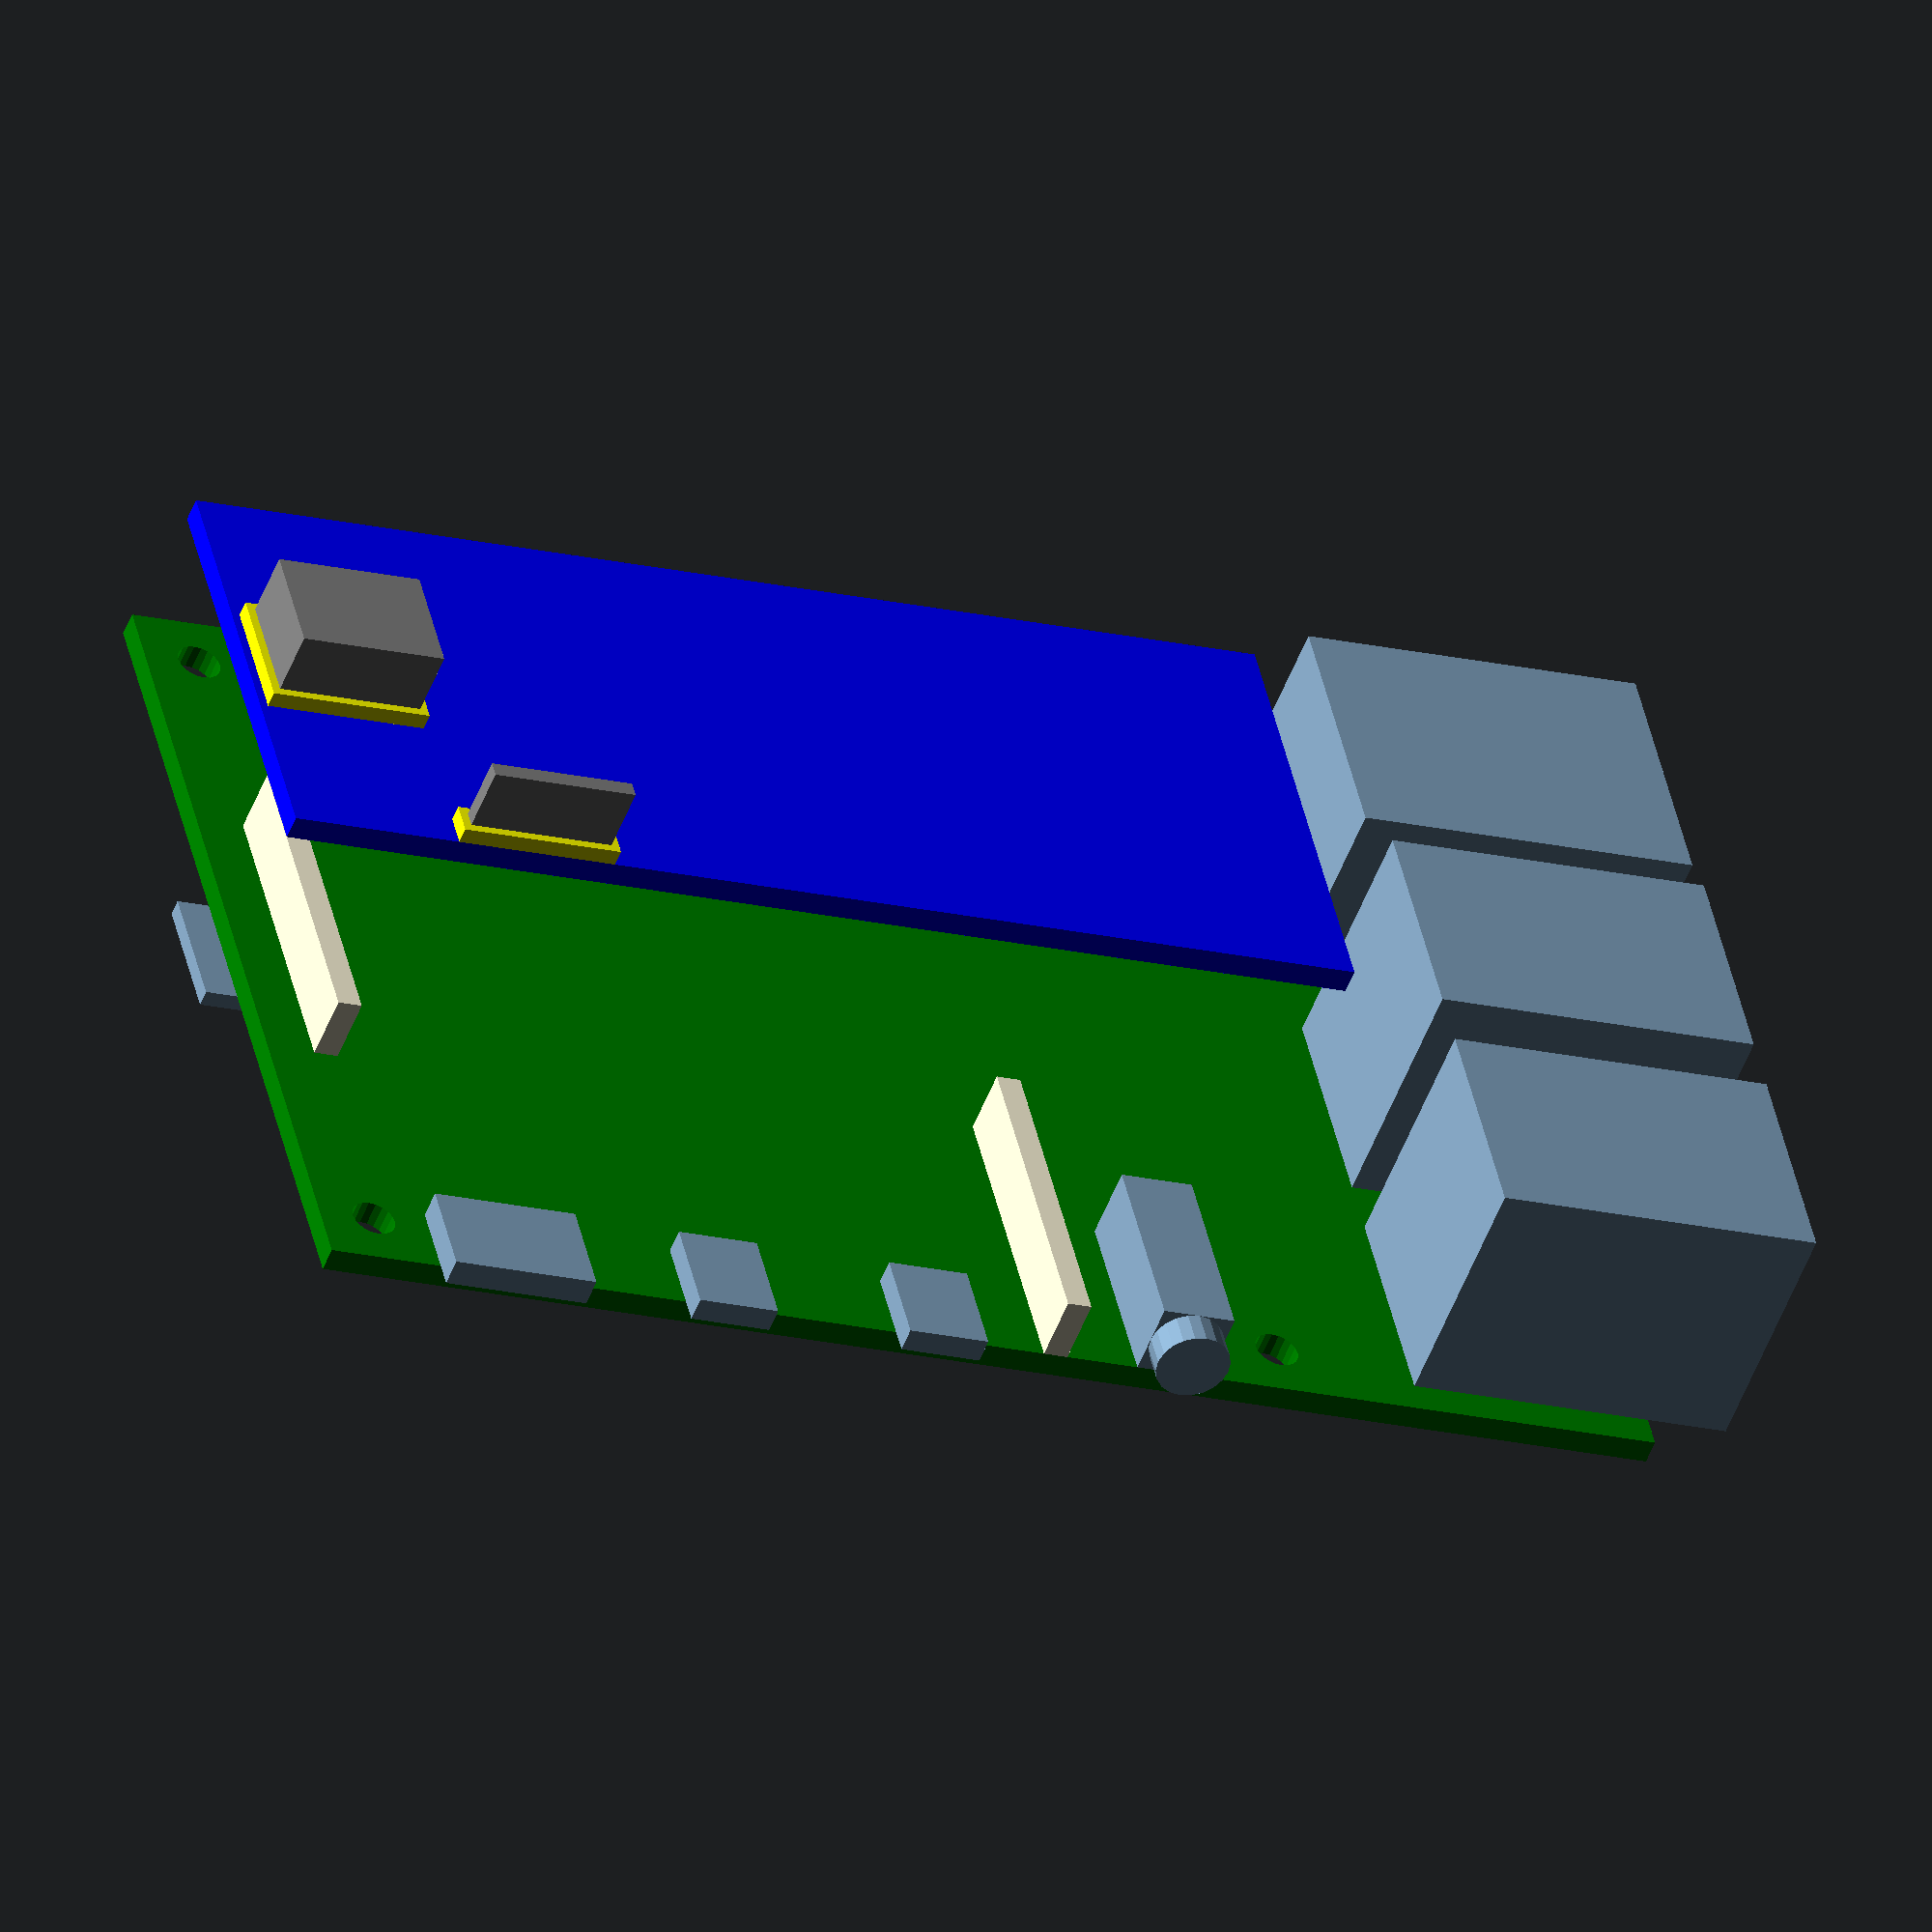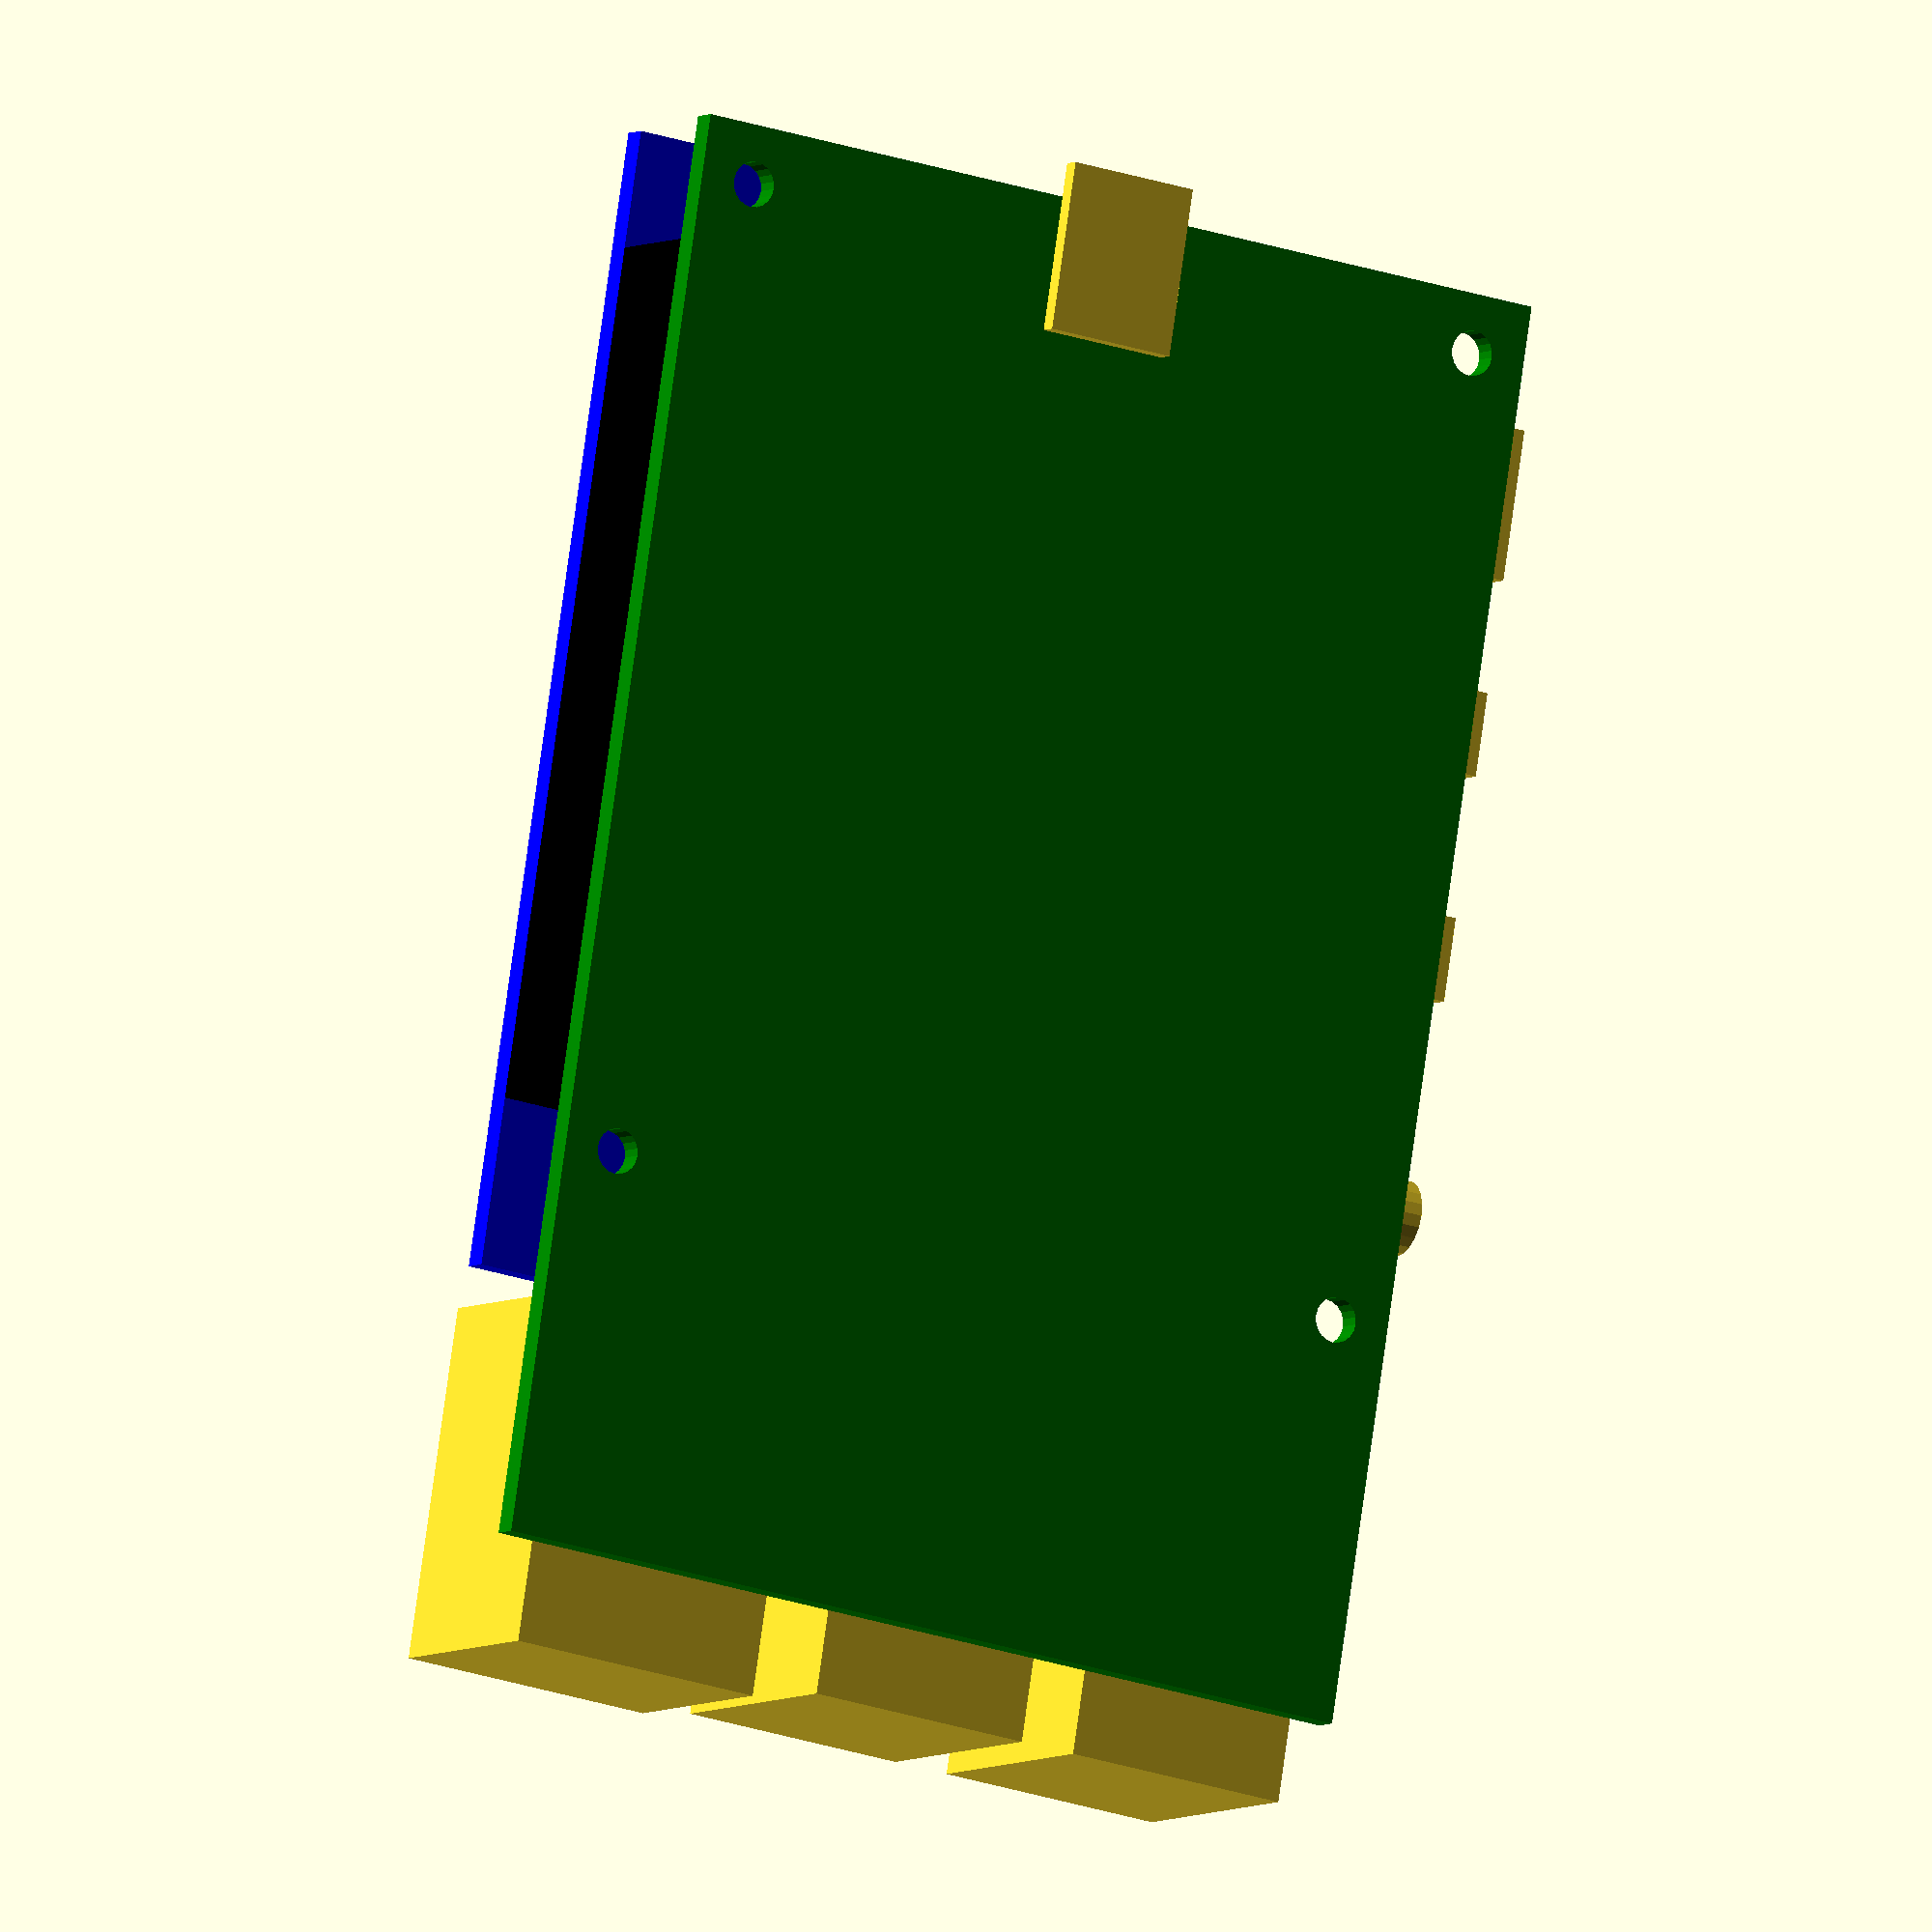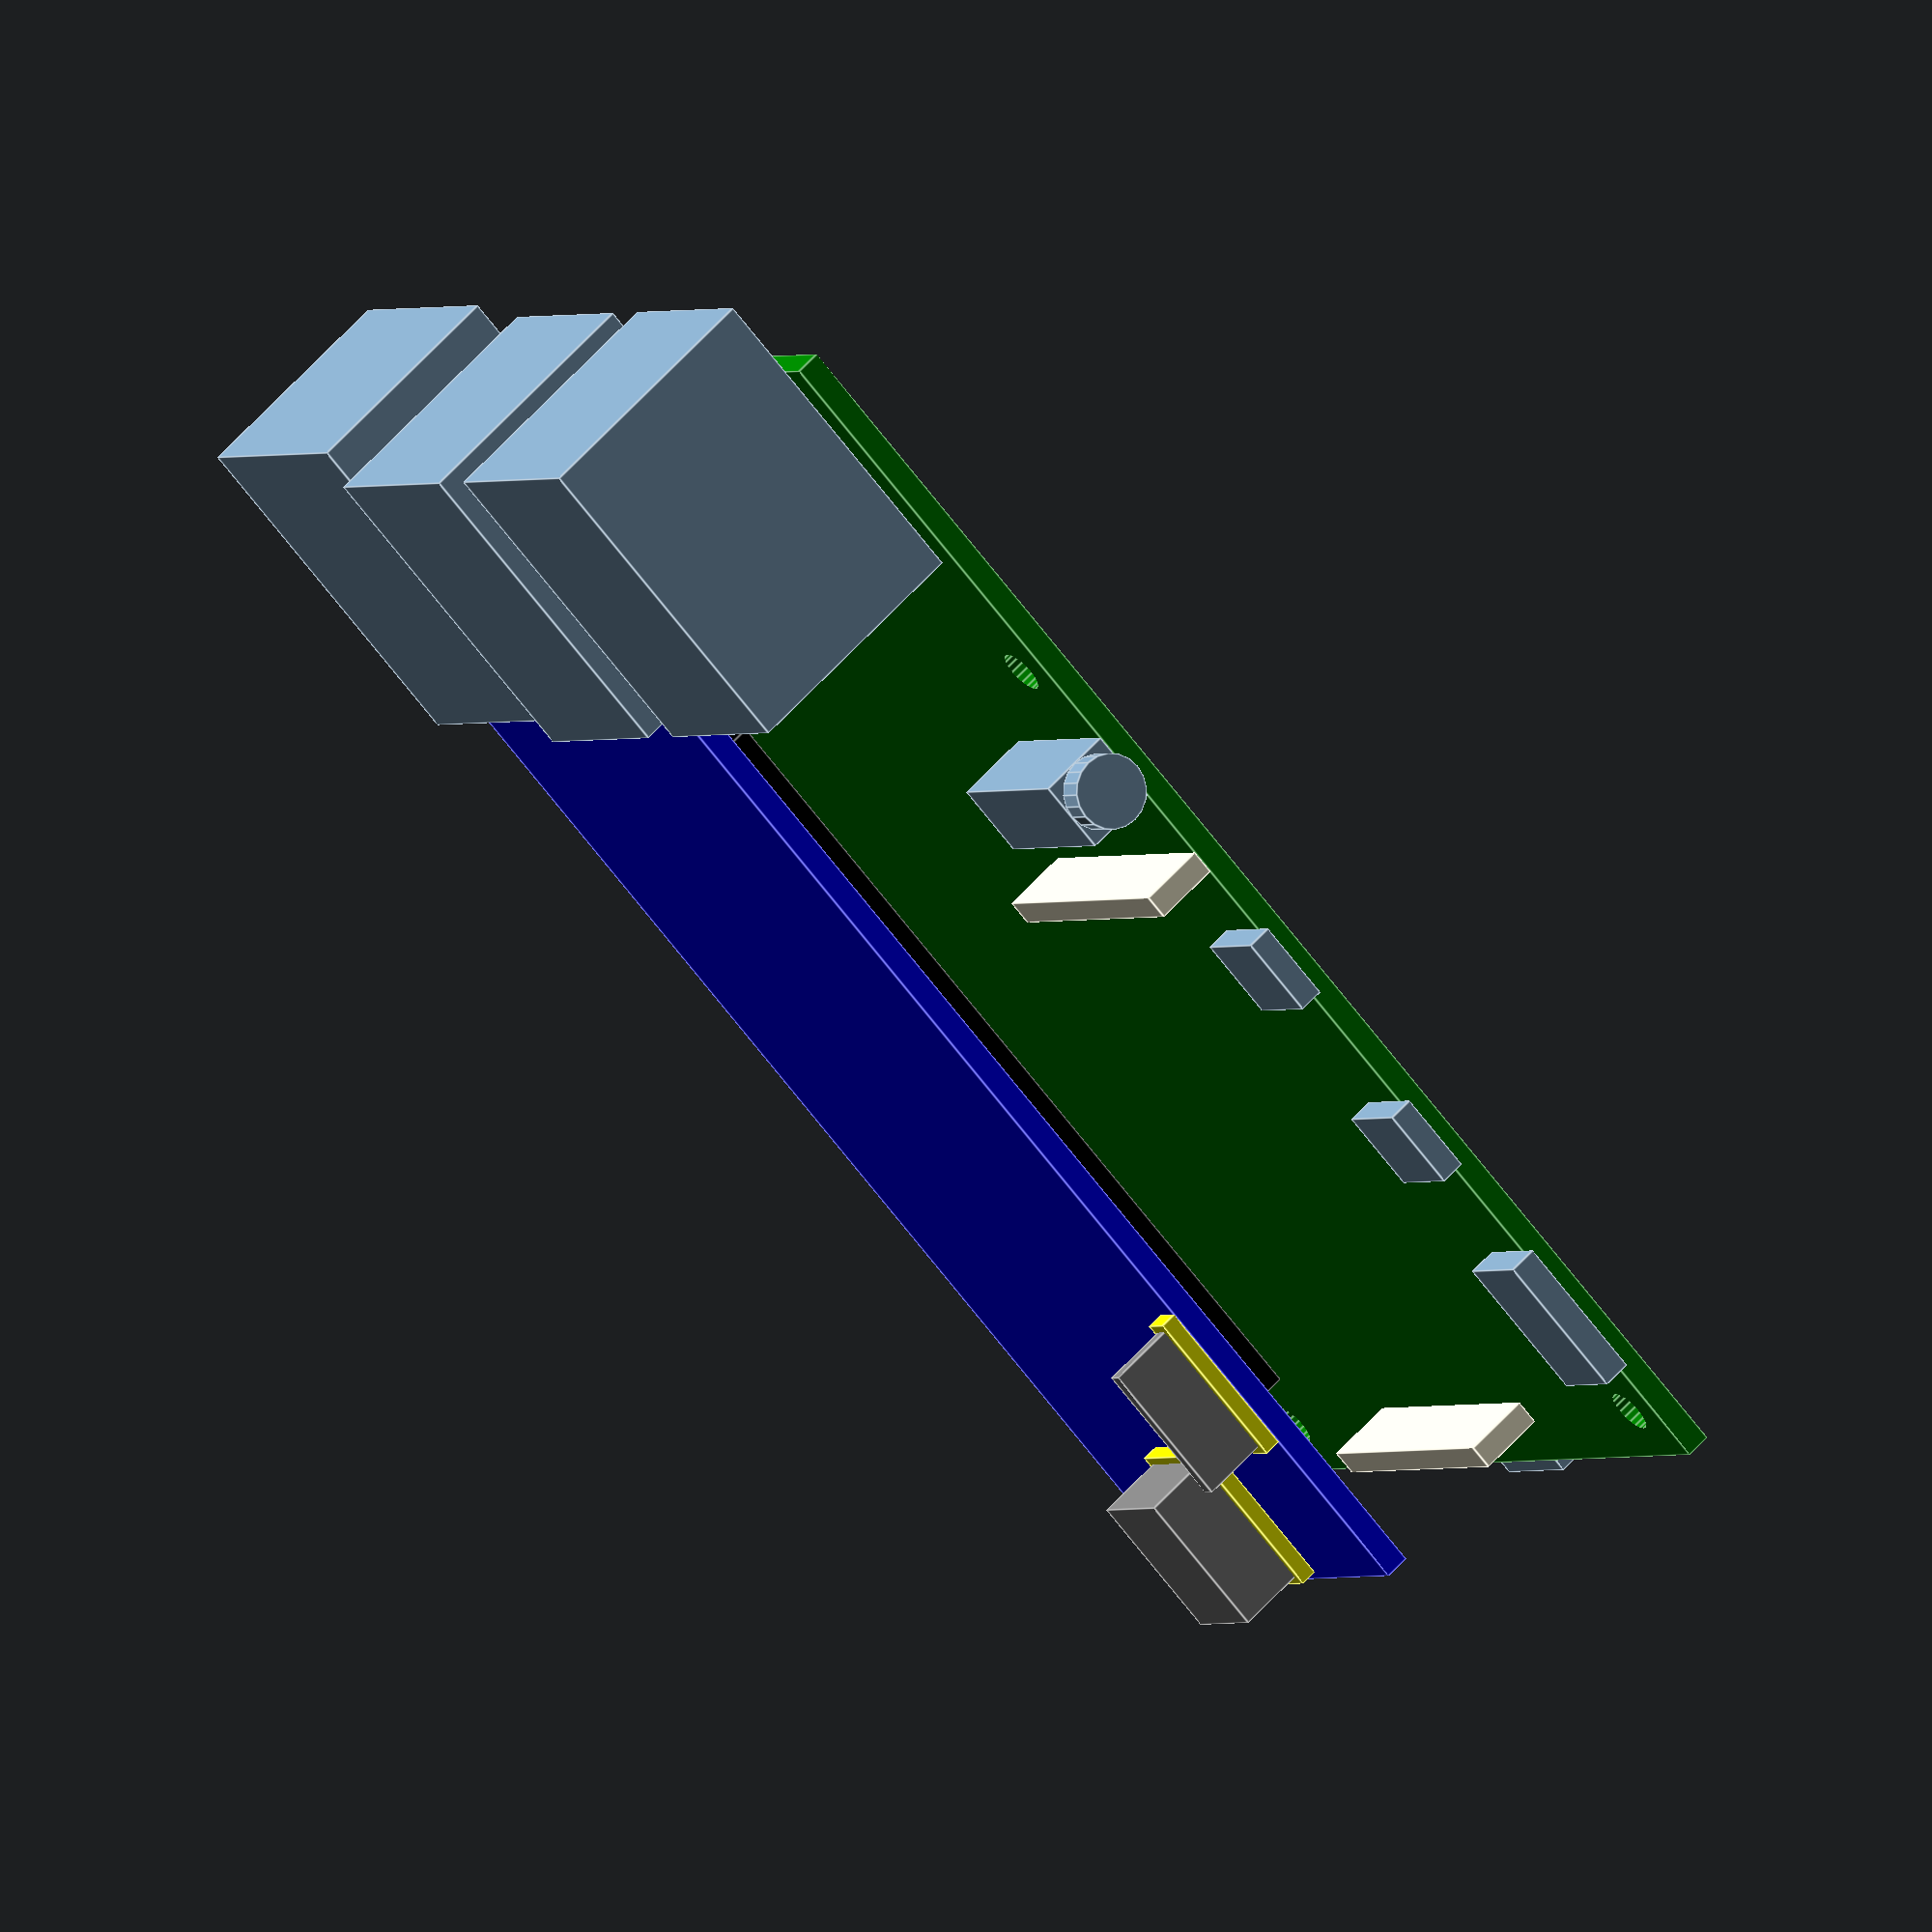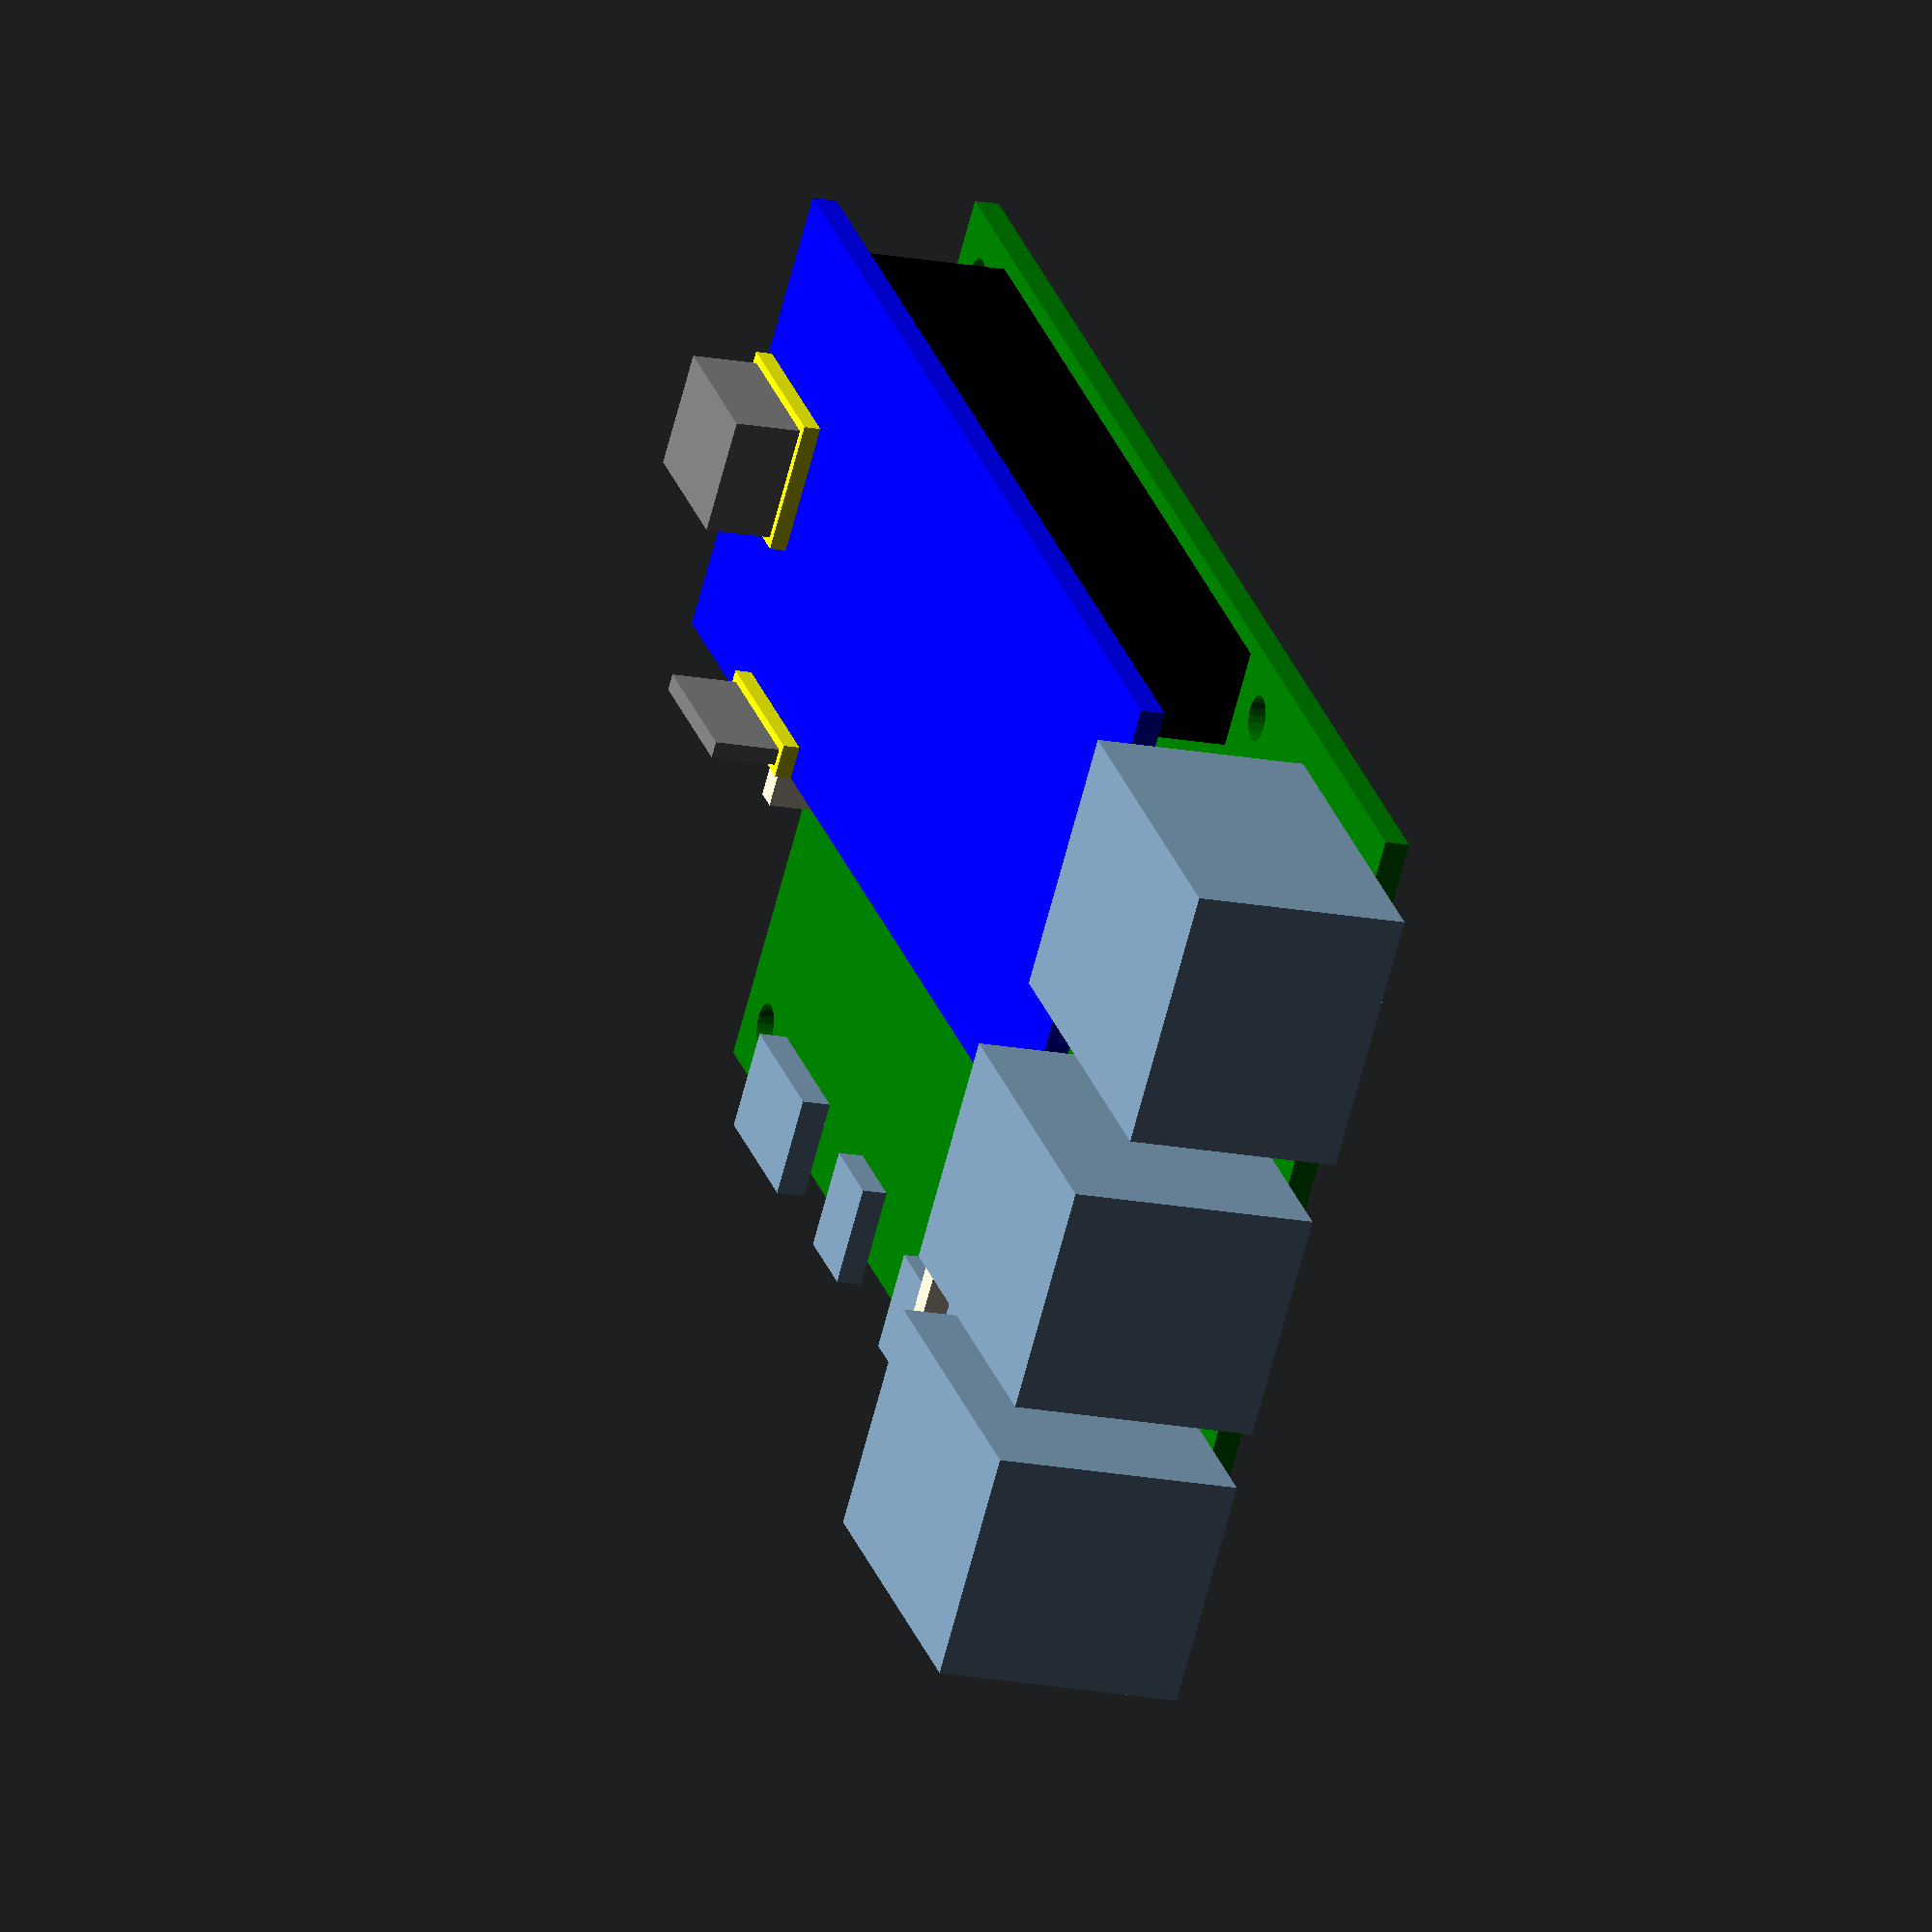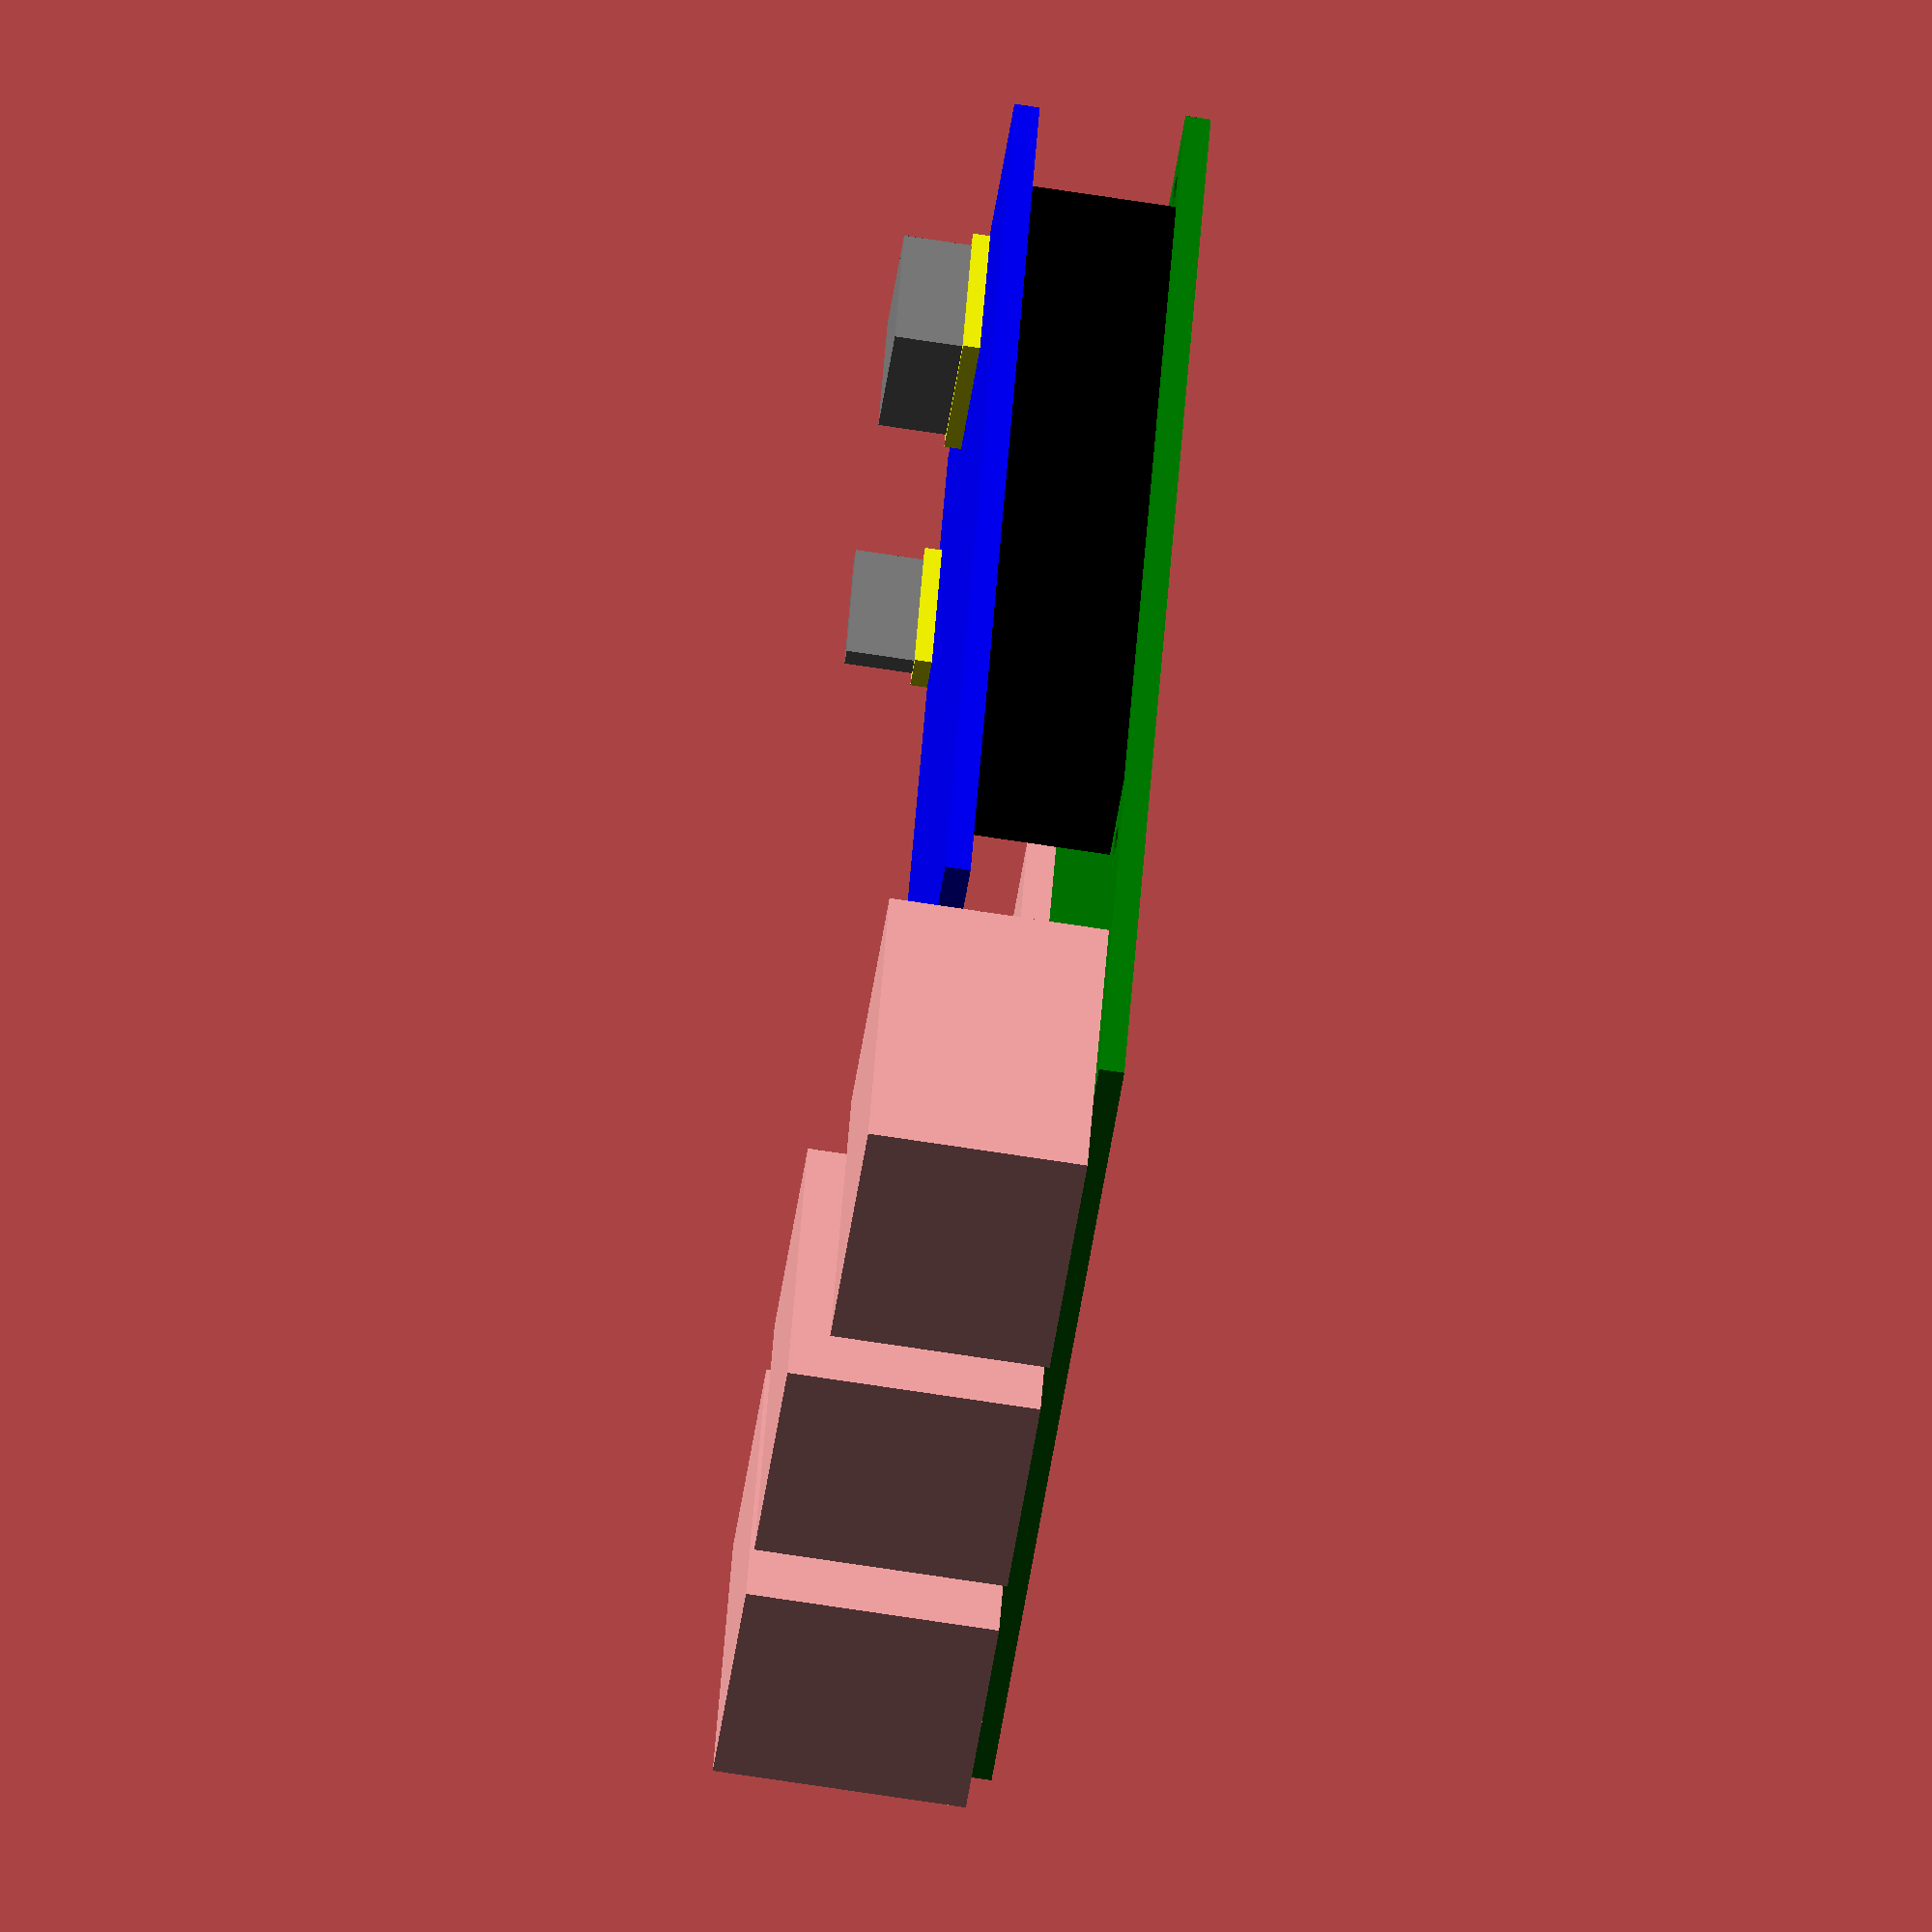
<openscad>
$fn = 20;

module RPi4() {
	boardDepth = 56;
	boardWidth = 85;
	UsbAndEthernetOffset = boardWidth - 15;

	BaseBoard();
	translate([7, -1.5, baseBoardHeight]) UsbC();
	translate([3.5 + 7.7 + 14.8 - HdmiMiniWidth/2, -1.5, baseBoardHeight]) HdmiMini();
	translate([3.5 + 7.7 + 14.8 + 13.5 - HdmiMiniWidth/2, -1.5, baseBoardHeight]) HdmiMini();

	//SD
	translate([-2,boardDepth/2-sdDepth/2, -sdHeight]) SdCard();

	//Camera Ribbon Cable
	translate([3.5 + 7.7 + 14.8 + 13.5 + 7- RibbonHeaderWidth/2, 0, baseBoardHeight]) RibbonHeader();

	translate([3.5 + 7.7 + 14.8 + 13.5 + 7 + 7.5 - HeadphoneJackWidth/2, 0, baseBoardHeight]) HeadphoneJack();
	translate([UsbAndEthernetOffset, 9 - UsbADepth/2, baseBoardHeight]) UsbA();
	translate([UsbAndEthernetOffset, 26.5 - UsbADepth/2, baseBoardHeight]) UsbA();
	translate([UsbAndEthernetOffset, 45.7 - EthernetDepth/2, baseBoardHeight]) Ethernet();

	//Diplay Ribbon Cable
	translate([3,HoleOffset+24.5-RibbonHeaderDepth/2, baseBoardHeight]) RibbonHeader();

	//GPIO
	GPIOHeight = 8.5;
	GPIODepth = 6;
	senseHatDepth = 28;

	translate([7, 49, baseBoardHeight]) GPIO();
	translate([0, 49+GPIODepth-senseHatDepth, baseBoardHeight + GPIOHeight]) SenseHat();

	baseBoardHeight = 1.5;
	RPiColor = "Green";
	HoleOffset = 3.5;
	module BaseBoard() {
		color( c = RPiColor) {
			difference() { 
				cube([85, 56, baseBoardHeight]);
				Holes(HoleOffset, HoleOffset);
			}
		}
	}

	HoleDistance = 58;
	module Holes(bottomLeftX, bottomLeftY) {
		translate([bottomLeftX, bottomLeftY, 0]) {
			Hole(0,0,0);
			Hole(HoleDistance, 49, 0);
			Hole(0, 49, 0);
			Hole(HoleDistance, 0, 0);
		}
	}

	module Hole(x, y, z) {
		translate([x, y, z-5]) {
			cylinder(d=2.7, h=10);
		}
	};

	module UsbC() {
		cube([9, 6, 3.2-baseBoardHeight]);
	}

	HdmiMiniWidth = 6.5;
	module HdmiMini() {
		cube([5, 6, 3.0-baseBoardHeight]);
	}

	RibbonHeaderWidth = 1.5;
	RibbonHeaderDepth = 20;
	RibbonHeaderColor = "Cornsilk";
	module RibbonHeader() {
		color(RibbonHeaderColor) {
			cube([RibbonHeaderWidth, RibbonHeaderDepth, 5.5-baseBoardHeight]);
		}
	}

	HeadphoneJackWidth = 4.5;
	module HeadphoneJack() {
		cube([HeadphoneJackWidth, 12, 6-baseBoardHeight]);
		translate([HeadphoneJackWidth/2, 0, HeadphoneJackWidth/2]) rotate([90,0,0]) cylinder(d=HeadphoneJackWidth, h=2);
	}

	UsbADepth = 14;
	module UsbA() {
		cube([20, UsbADepth, 15]);
	}

	EthernetDepth = 16;
	EthernetWidth = 21;
	module Ethernet() {
		cube([EthernetWidth, EthernetDepth, 13]);
	}

	module GPIO() {
		color("black") cube([HoleDistance - 3.5*2, GPIODepth, GPIOHeight]);
	}

	module SenseHat() {
		color("blue") cube([UsbAndEthernetOffset-2, senseHatDepth, baseBoardHeight]);
		headerDepth = 8;
		headerWidth = 10;
		xOffset = 0.5;
		translate([xOffset, senseHatDepth/2 - headerDepth/2, baseBoardHeight]) {
			color("yellow") cube([headerWidth, headerDepth, 1]);
			translate([0.5, 0.5]) color("grey") cube([headerWidth-1, headerDepth-1, 5]);
		}
		smallHeaderDepth = 2;
		translate([headerWidth + xOffset ,0,baseBoardHeight]) {
			color("yellow") cube([headerWidth, smallHeaderDepth, 1]);
			translate([0.5, 0.5]) color("grey") cube([headerWidth-1, smallHeaderDepth-1, 5]);
		}
	}

	sdDepth = 8;
	sdHeight = 1;
	module SdCard() {
		cube([10, sdDepth, 1]);
	}
}
RPi4();

</openscad>
<views>
elev=231.8 azim=167.1 roll=200.7 proj=o view=wireframe
elev=185.2 azim=260.9 roll=29.6 proj=o view=wireframe
elev=115.0 azim=33.2 roll=137.2 proj=o view=edges
elev=16.6 azim=41.8 roll=67.7 proj=o view=wireframe
elev=251.8 azim=293.2 roll=98.7 proj=o view=solid
</views>
